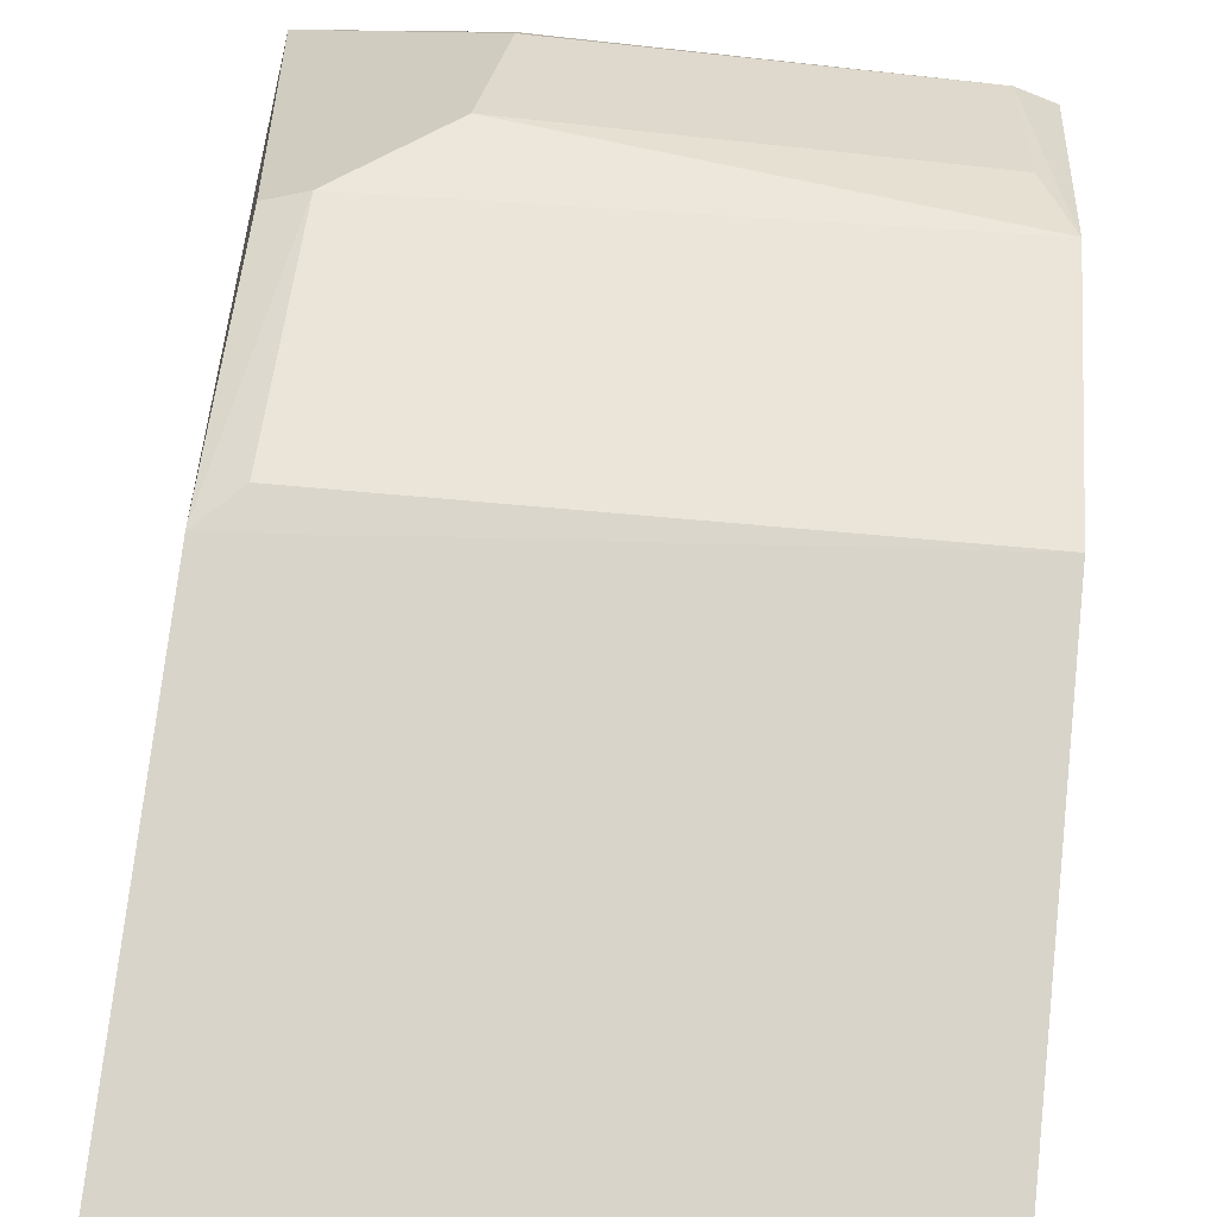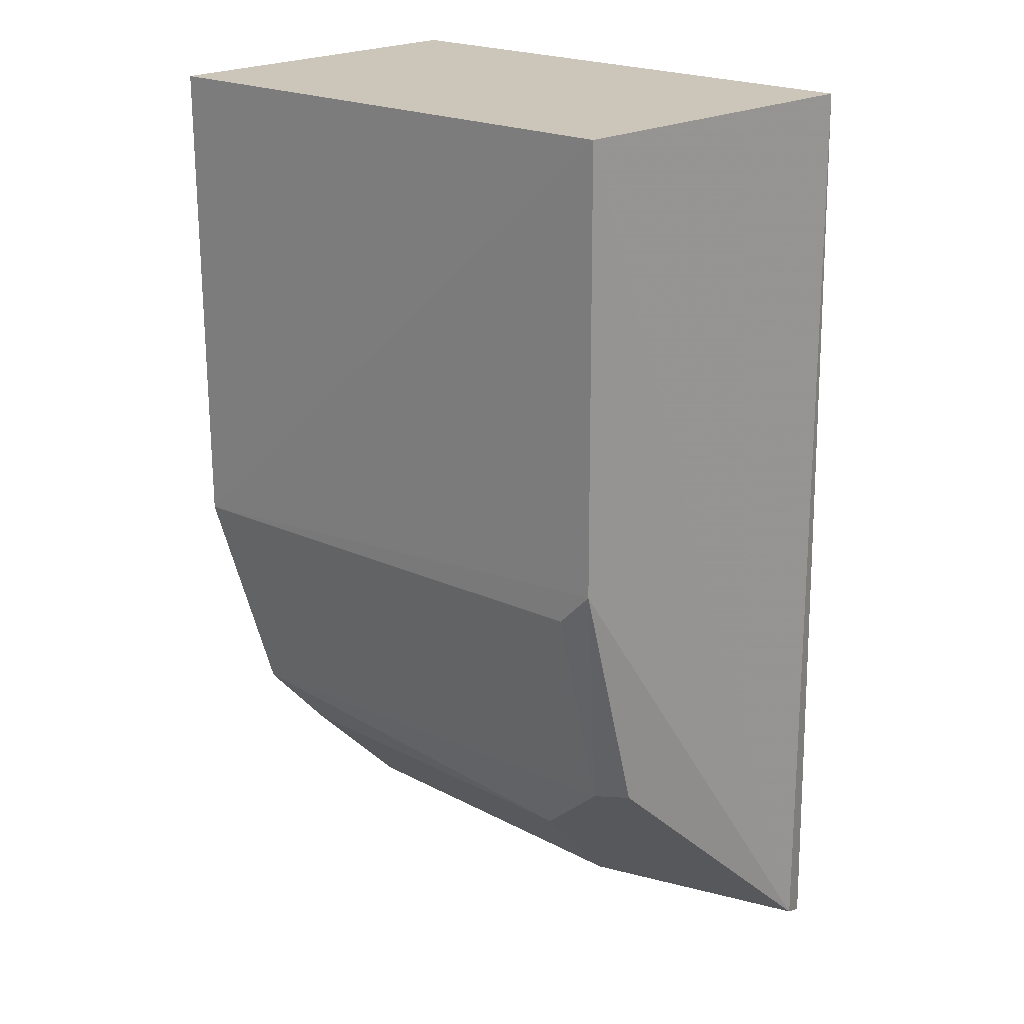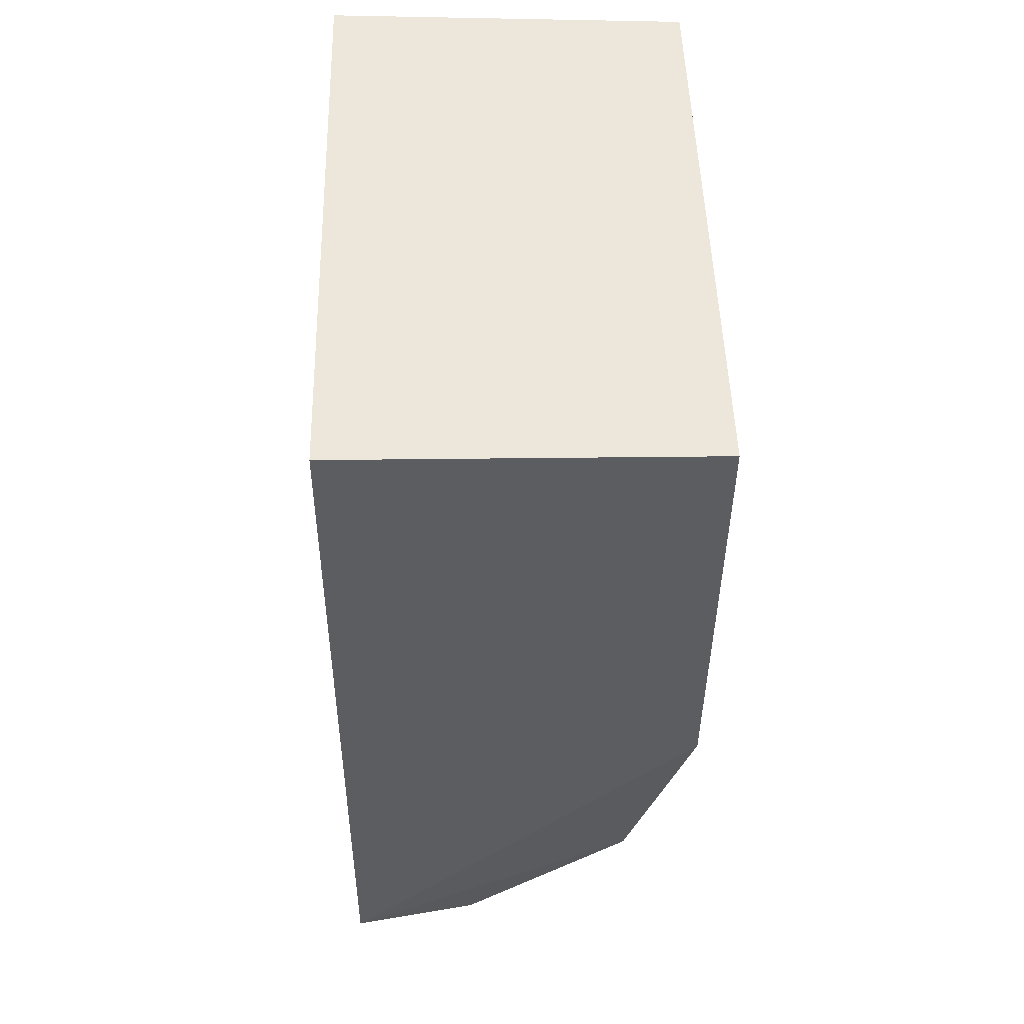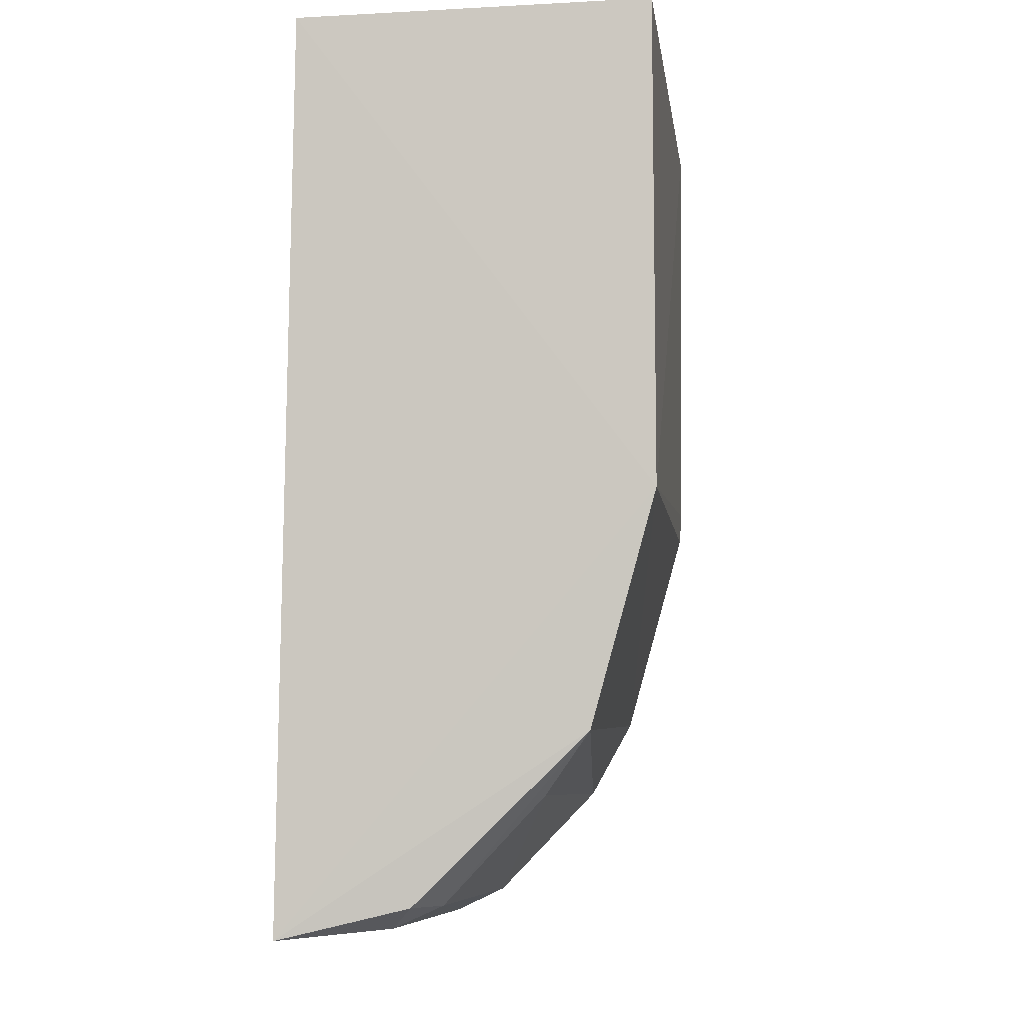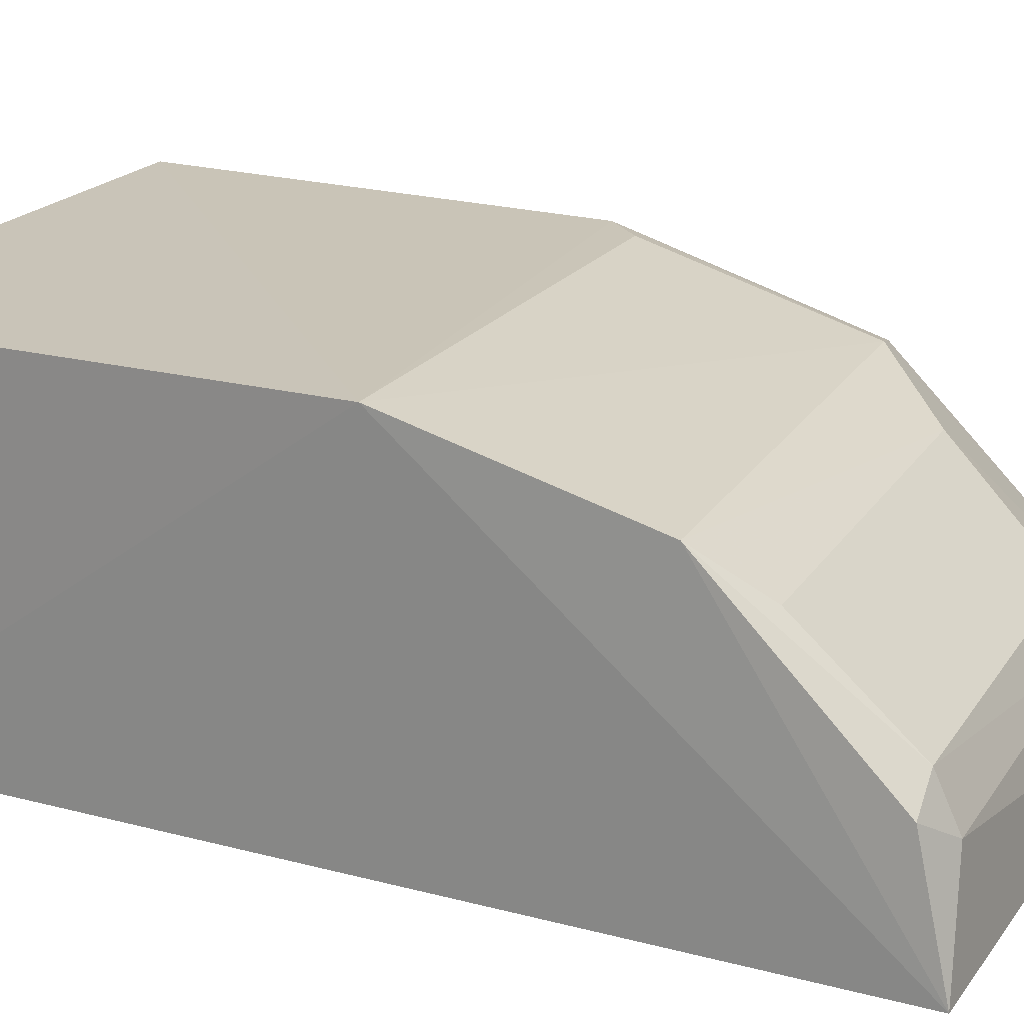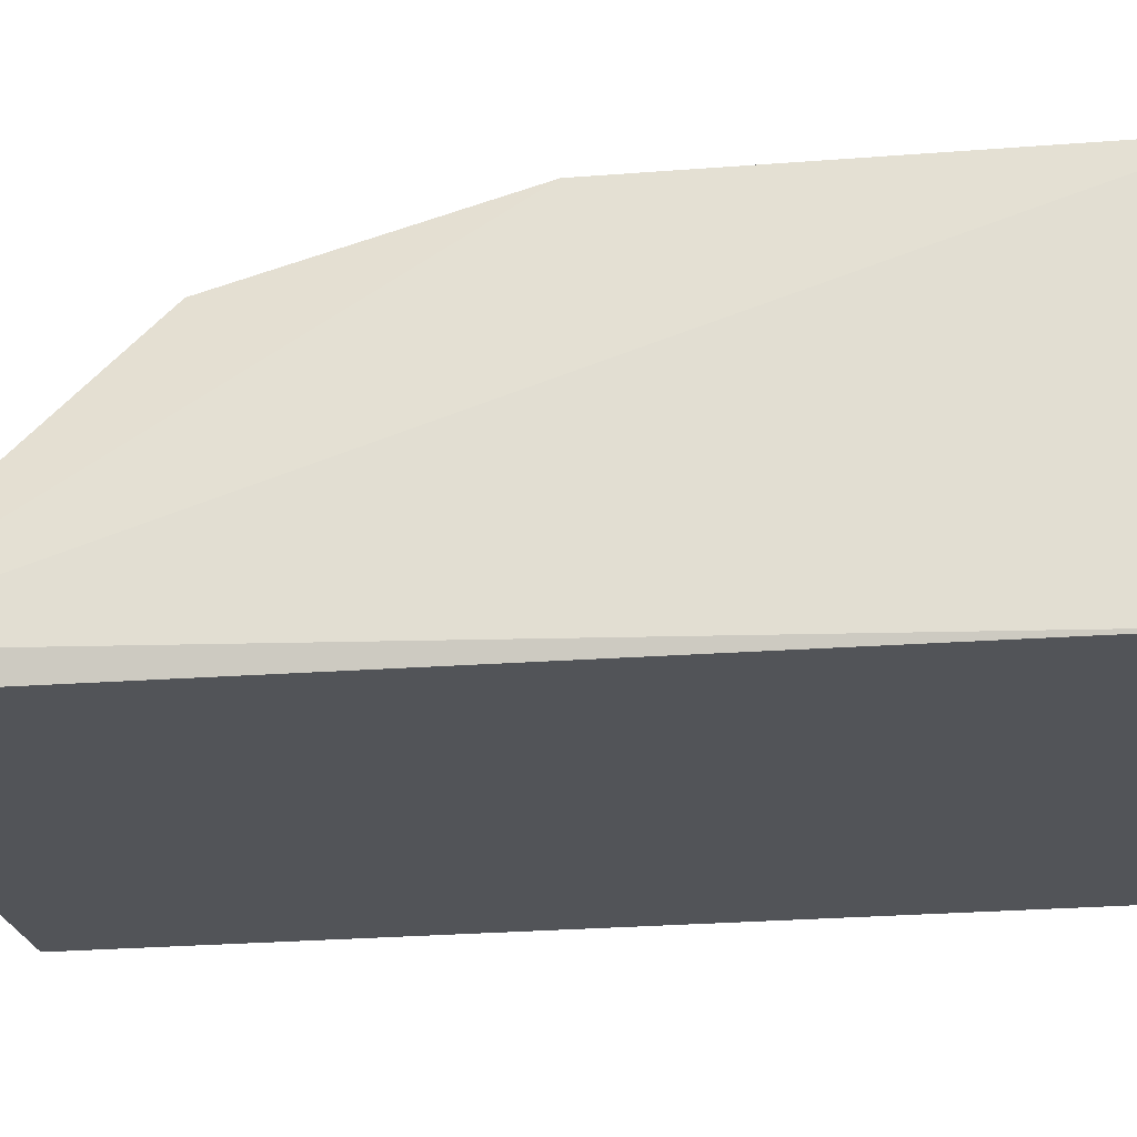
<metadata>
{"format":"obj","ext":"obj","renderer":"f3d","projection":"perspective","resolution":1024,"background":"white","views":[{"elev":75.0,"azim":-173.6,"up":"+Z"},{"elev":20.8,"azim":43.3,"up":"+Y"},{"elev":53.5,"azim":-90.9,"up":"+Y"},{"elev":-7.6,"azim":-80.8,"up":"+Y"},{"elev":21.5,"azim":-65.6,"up":"+Z"},{"elev":-22.8,"azim":96.6,"up":"+Z"}]}
</metadata>
<code>
v 0.1478 -0.1986 0.008215
v 0.1513 -0.1934 0.02004
v -0.09121 -0.1756 0.06362
v -0.09848 0.2038 0.1666
v 0.1439 0.2046 0.01196
v 0.1225 -0.001583 0.1587
v 0.07663 -0.186 0.05237
v -0.09409 -0.1892 0.006568
v -0.09797 -0.004572 0.1667
v 0.1382 0.2039 0.1602
v 0.1205 -0.09588 0.1325
v -0.09848 0.2046 0.01196
v -0.07505 -0.1849 0.05284
v -0.09337 -0.1034 0.1383
v 0.1376 0.01362 0.1585
v 0.07479 -0.1756 0.07446
v 0.1365 -0.09266 0.1278
v 0.08077 -0.1299 0.1181
v -0.07579 -0.1752 0.07443
v -0.08069 -0.1297 0.1181
f 5 2 1
f 7 1 2
f 8 5 1
f 10 4 9
f 10 2 5
f 11 6 9
f 12 5 8
f 12 10 5
f 12 4 10
f 12 9 4
f 12 8 9
f 13 3 8
f 13 8 1
f 13 1 7
f 14 9 8
f 14 8 3
f 14 11 9
f 15 10 9
f 15 9 6
f 15 2 10
f 15 6 11
f 16 7 2
f 17 15 11
f 17 11 2
f 17 2 15
f 18 16 2
f 18 2 11
f 18 11 14
f 19 14 3
f 19 3 13
f 19 13 7
f 19 7 16
f 20 18 14
f 20 14 19
f 20 19 16
f 20 16 18

</code>
